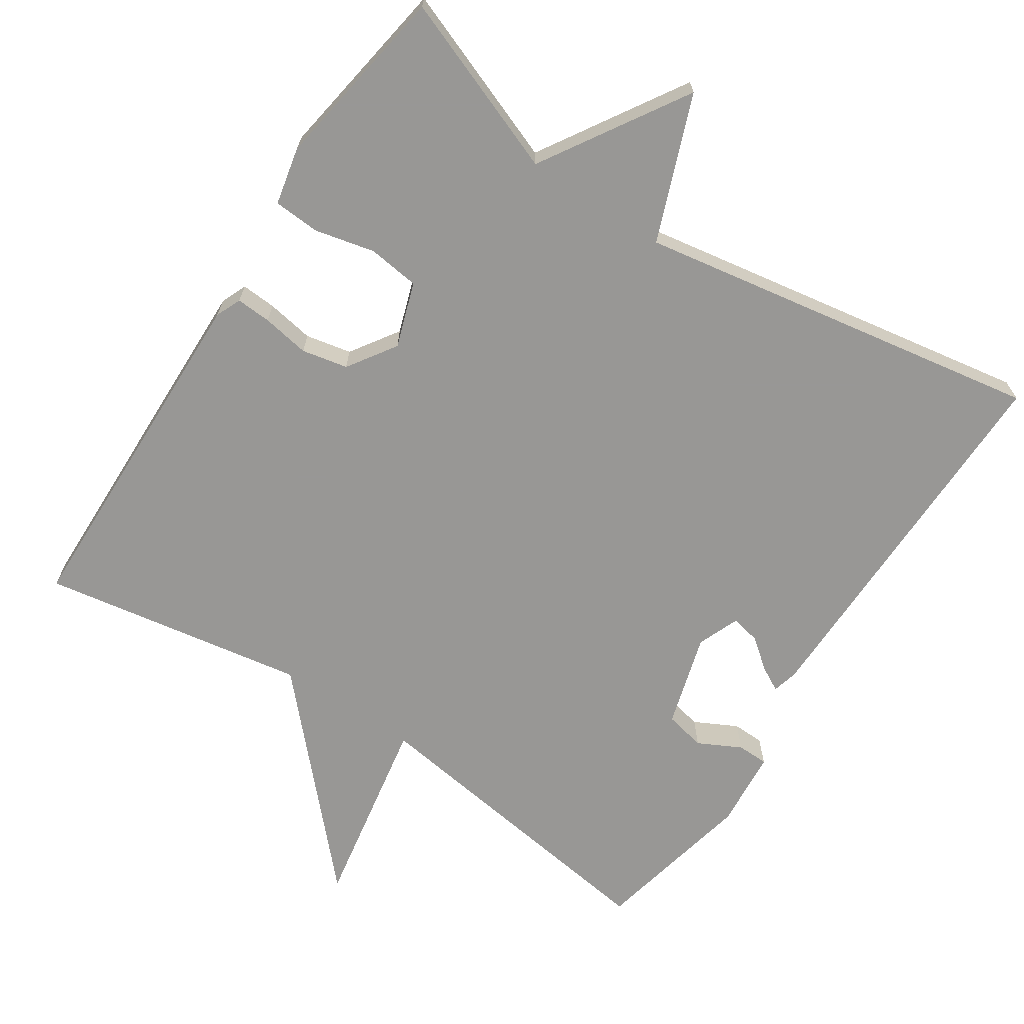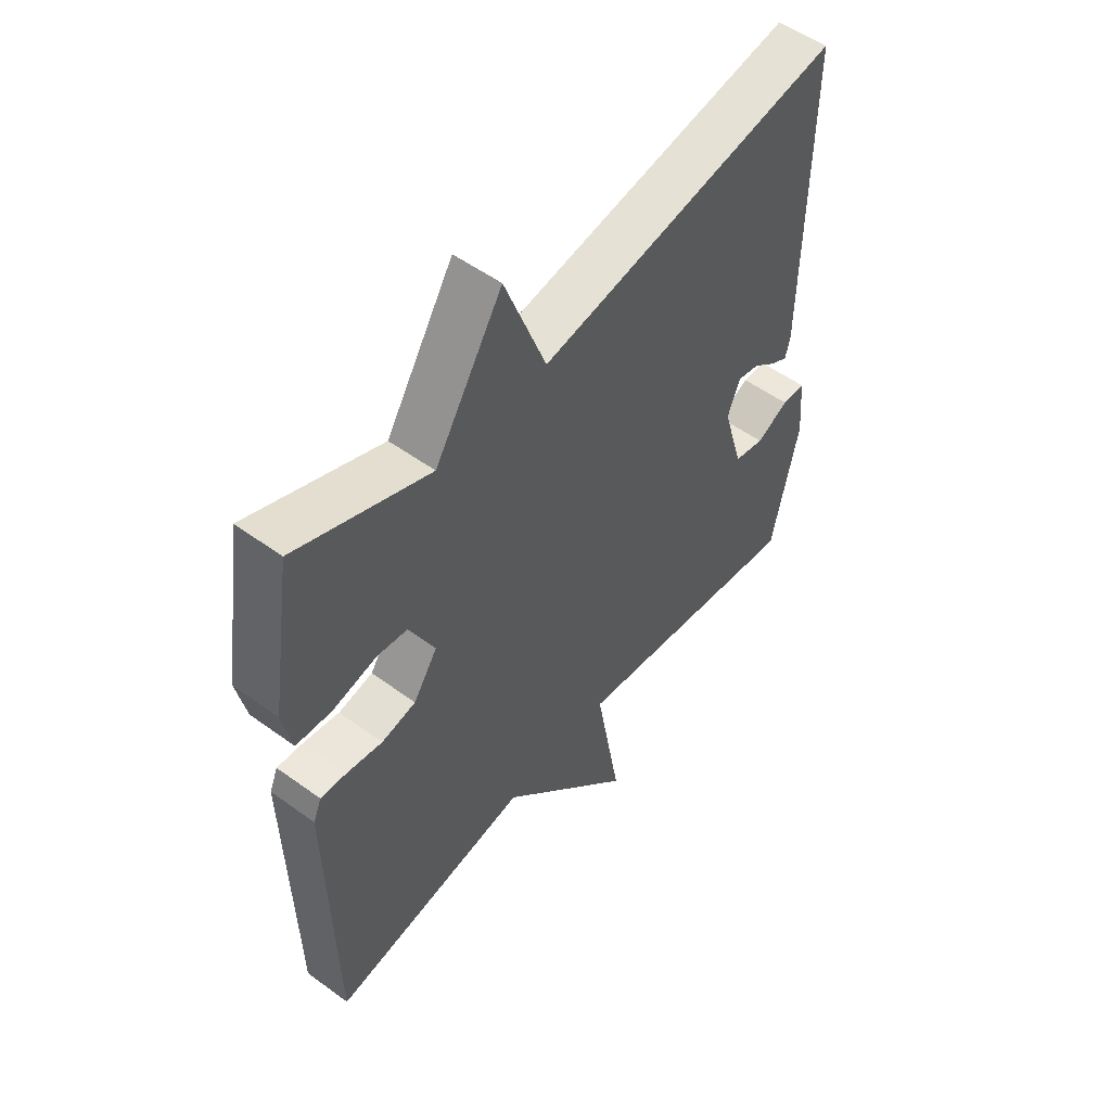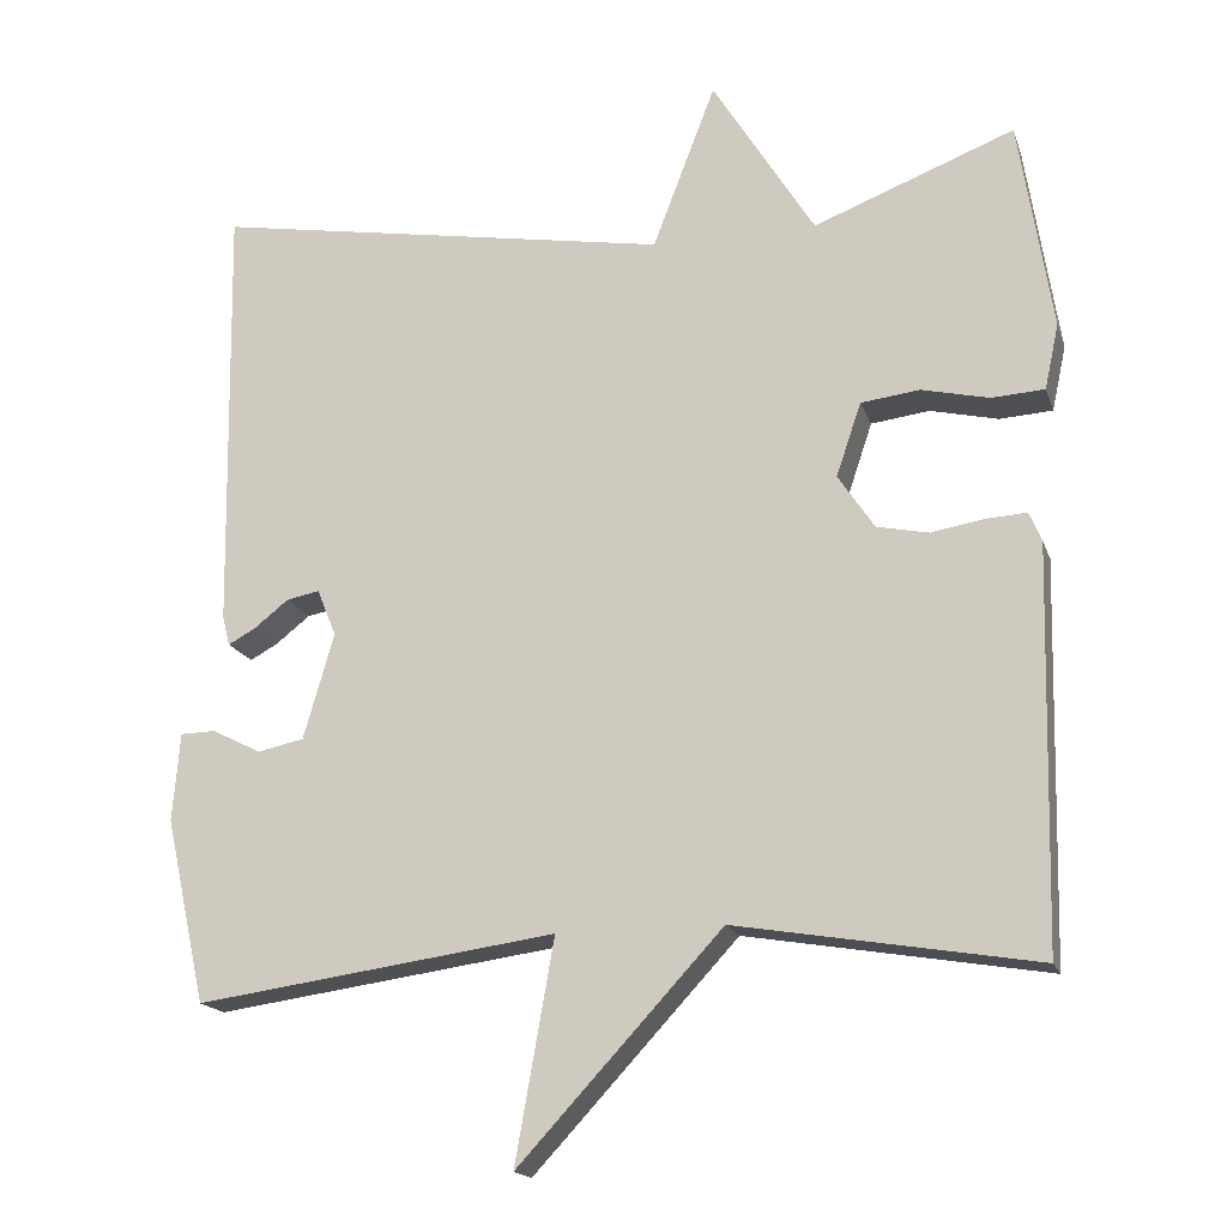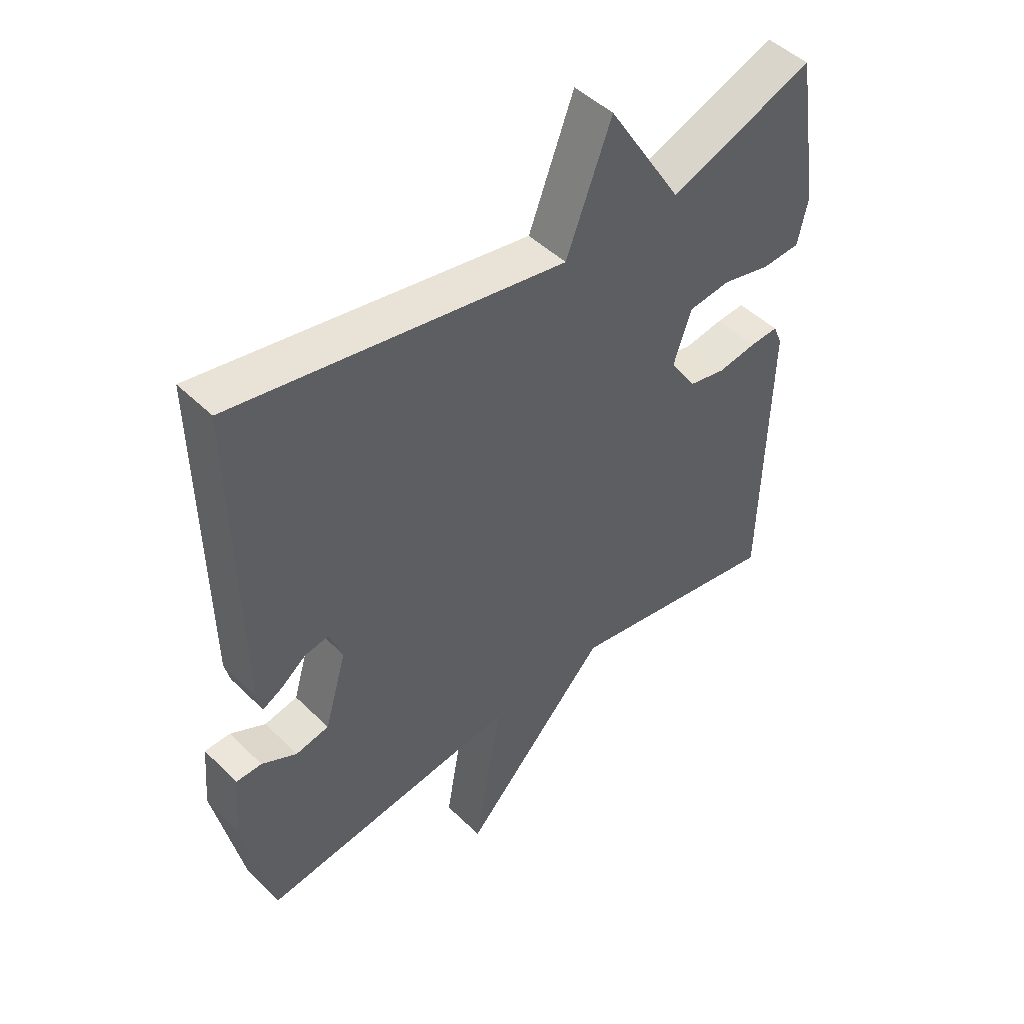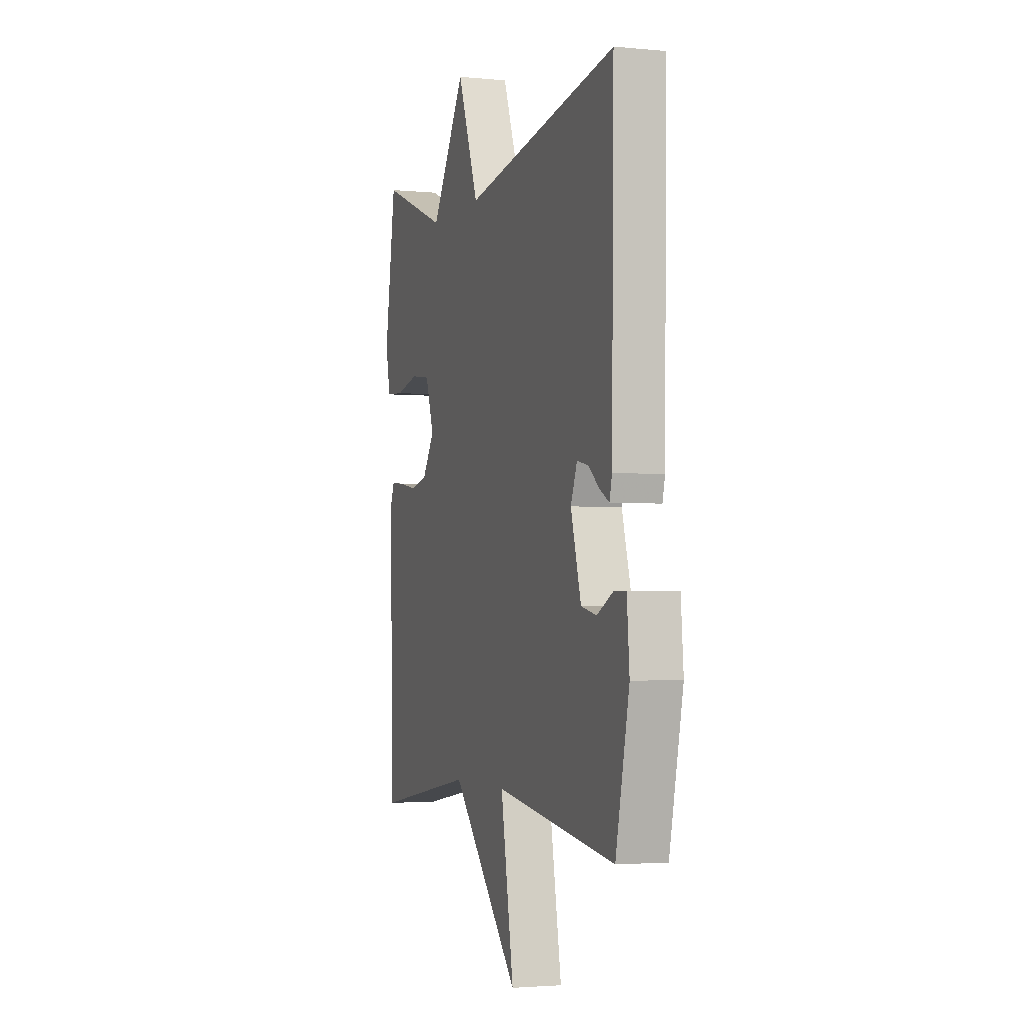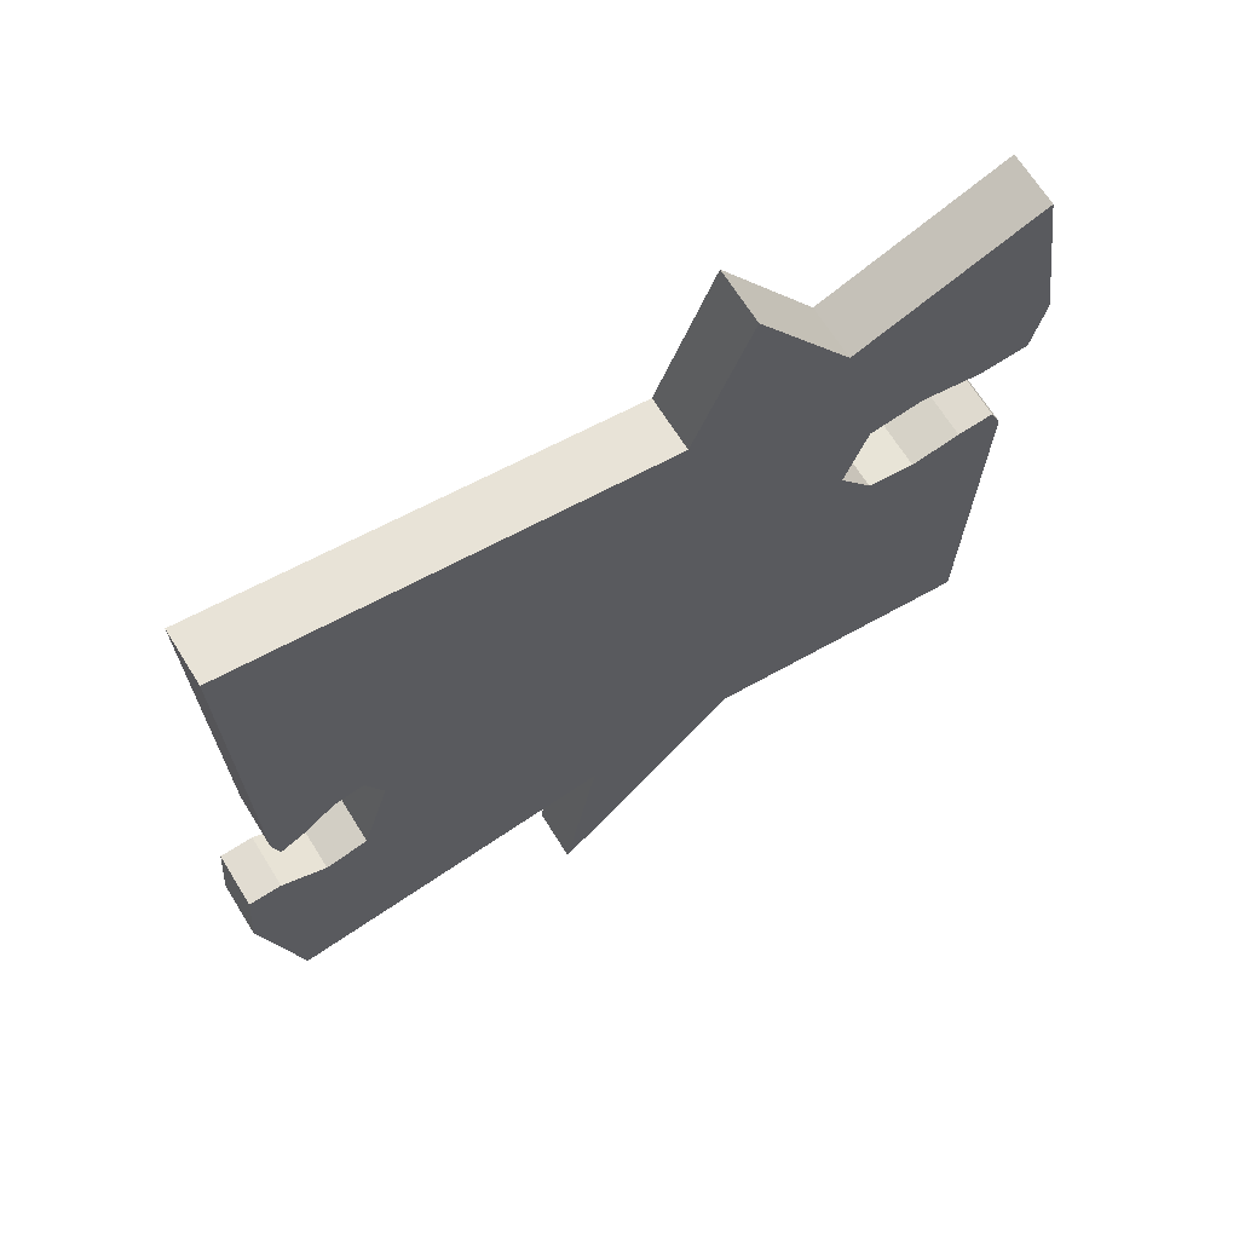
<metadata>
{"format":"obj","ext":"obj","renderer":"f3d","projection":"perspective","resolution":1024,"background":"white","views":[{"elev":-68.2,"azim":-33.3,"up":"+Y"},{"elev":52.8,"azim":-52.0,"up":"+Z"},{"elev":-17.2,"azim":-164.4,"up":"+Z"},{"elev":47.2,"azim":137.7,"up":"+Z"},{"elev":-2.7,"azim":71.4,"up":"+Z"},{"elev":67.9,"azim":148.0,"up":"+Z"}]}
</metadata>
<code>
v -0.5 0.07 0.5
v -0.257 0.07 0.406
v -0.133 0.07 0.605
v -0.057 0.07 0.406
v 0.5 0.07 0.5
v 0.492 0.07 -0.025
v 0.483 0.07 -0.061
v 0.45 0.07 -0.043
v 0.408 0.07 -0.01
v 0.368 0.07 -0.002
v 0.345 0.07 -0.059
v 0.382 0.07 -0.187
v 0.438 0.07 -0.199
v 0.497 0.07 -0.169
v 0.54 0.07 -0.17
v 0.549 0.07 -0.277
v 0.5 0.07 -0.5
v 0.064 0.07 -0.439
v 0.111 0.07 -0.706
v -0.136 0.07 -0.439
v -0.5 0.07 -0.5
v -0.511 0.07 -0.017
v -0.496 0.07 0.018
v -0.448 0.07 0.015
v -0.383 0.07 0.004
v -0.32 0.07 0.017
v -0.276 0.07 0.083
v -0.306 0.07 0.172
v -0.377 0.07 0.181
v -0.459 0.07 0.162
v -0.523 0.07 0.166
v -0.54 0.07 0.245
v -0.5 0 0.5
v -0.257 0 0.406
v -0.133 0 0.605
v -0.057 0 0.406
v 0.5 0 0.5
v 0.492 0 -0.025
v 0.483 0 -0.061
v 0.45 0 -0.043
v 0.408 0 -0.01
v 0.368 0 -0.002
v 0.345 0 -0.059
v 0.382 0 -0.187
v 0.438 0 -0.199
v 0.497 0 -0.169
v 0.54 0 -0.17
v 0.549 0 -0.277
v 0.5 0 -0.5
v 0.064 0 -0.439
v 0.111 0 -0.706
v -0.136 0 -0.439
v -0.5 0 -0.5
v -0.511 0 -0.017
v -0.496 0 0.018
v -0.448 0 0.015
v -0.383 0 0.004
v -0.32 0 0.017
v -0.276 0 0.083
v -0.306 0 0.172
v -0.377 0 0.181
v -0.459 0 0.162
v -0.523 0 0.166
v -0.54 0 0.245
f 32 1 2
f 31 32 2
f 30 31 2
f 29 30 2
f 2 3 4
f 29 2 4
f 28 29 4
f 27 28 4 5
f 26 27 5
f 23 24 25
f 22 23 25
f 21 22 25
f 20 21 25
f 20 25 26
f 19 20 26
f 18 19 26
f 16 17 18
f 15 16 18
f 14 15 18
f 13 14 18
f 12 13 18
f 11 12 18 26
f 10 11 26 5
f 7 8 9
f 6 7 9
f 5 6 9
f 5 9 10
f 34 33 64
f 34 64 63
f 34 63 62
f 34 62 61
f 36 35 34
f 36 34 61
f 36 61 60
f 37 36 60 59
f 37 59 58
f 57 56 55
f 57 55 54
f 57 54 53
f 57 53 52
f 58 57 52
f 58 52 51
f 58 51 50
f 50 49 48
f 50 48 47
f 50 47 46
f 50 46 45
f 50 45 44
f 58 50 44 43
f 37 58 43 42
f 41 40 39
f 41 39 38
f 41 38 37
f 42 41 37
f 1 33 34 2
f 2 34 35 3
f 3 35 36 4
f 4 36 37 5
f 5 37 38 6
f 6 38 39 7
f 7 39 40 8
f 8 40 41 9
f 9 41 42 10
f 10 42 43 11
f 11 43 44 12
f 12 44 45 13
f 13 45 46 14
f 14 46 47 15
f 15 47 48 16
f 16 48 49 17
f 17 49 50 18
f 18 50 51 19
f 19 51 52 20
f 20 52 53 21
f 21 53 54 22
f 22 54 55 23
f 23 55 56 24
f 24 56 57 25
f 25 57 58 26
f 26 58 59 27
f 27 59 60 28
f 28 60 61 29
f 29 61 62 30
f 30 62 63 31
f 31 63 64 32
f 32 64 33 1

</code>
